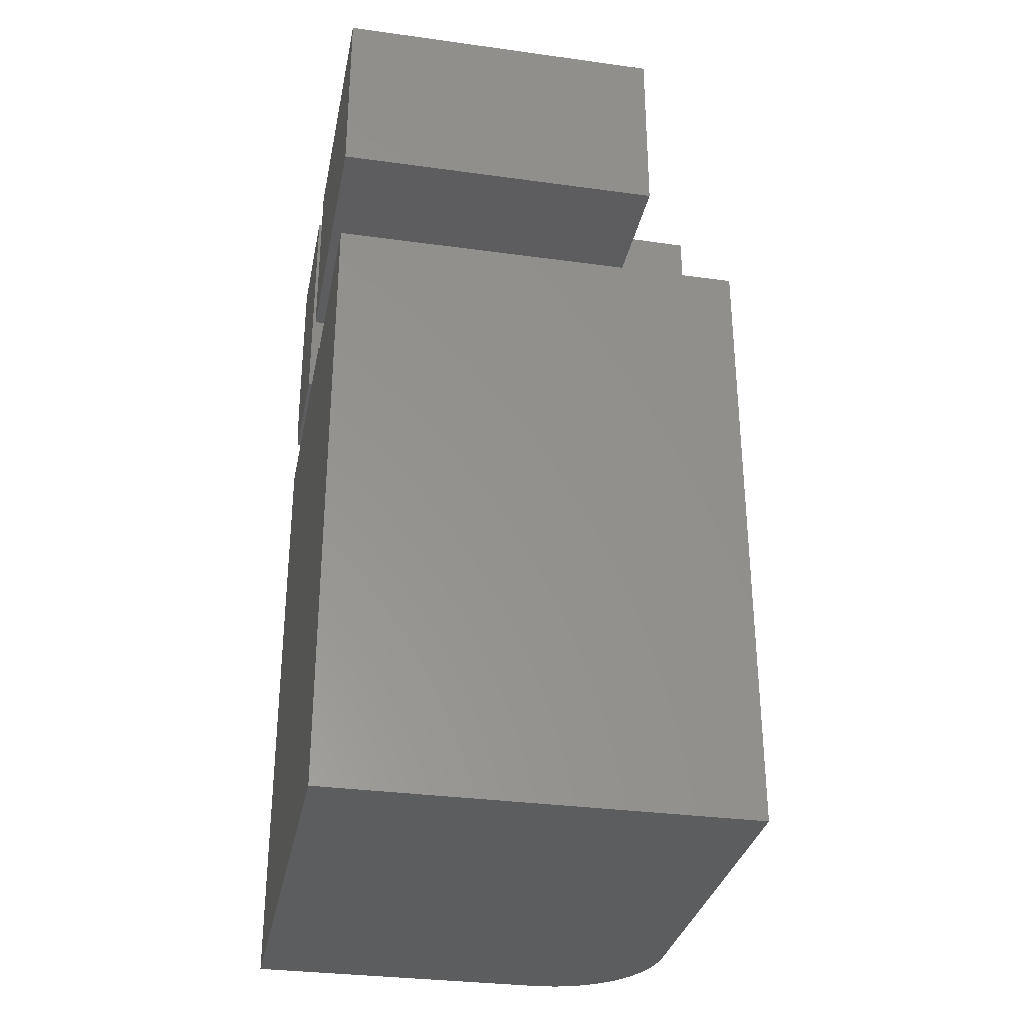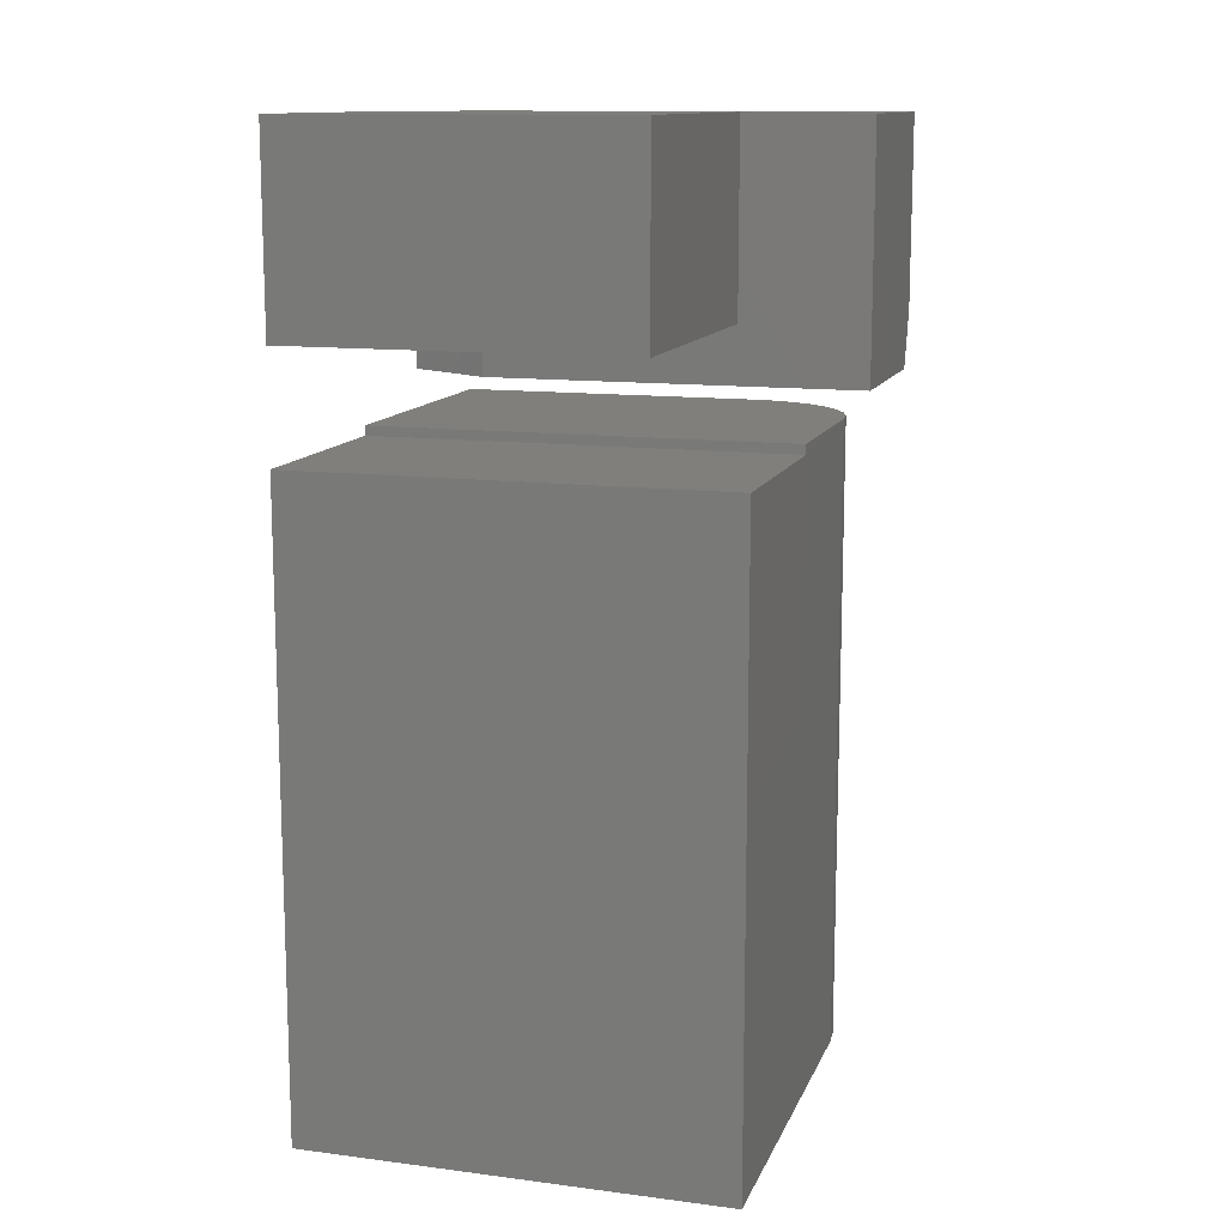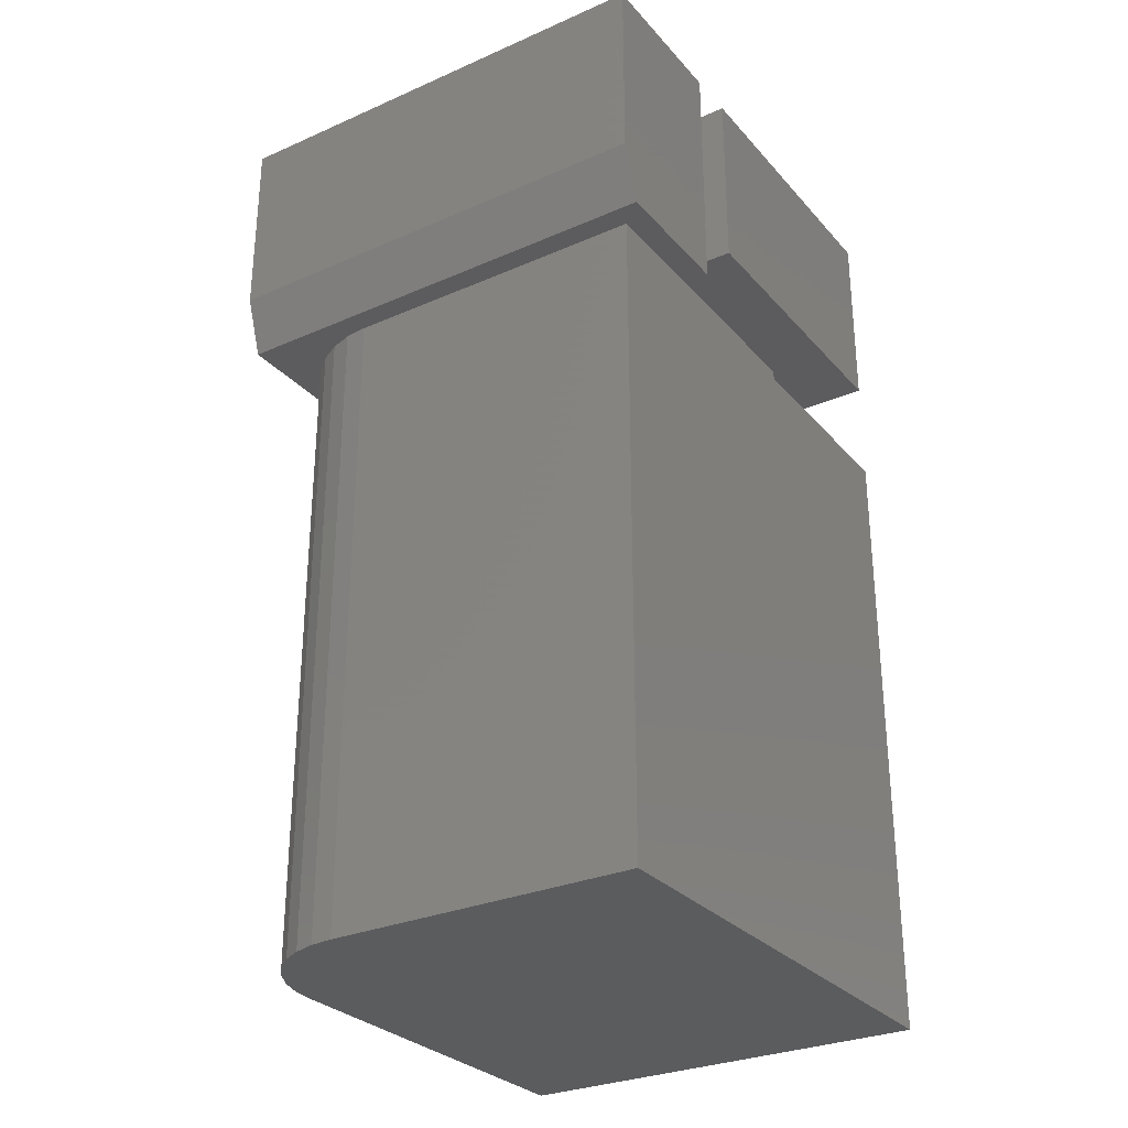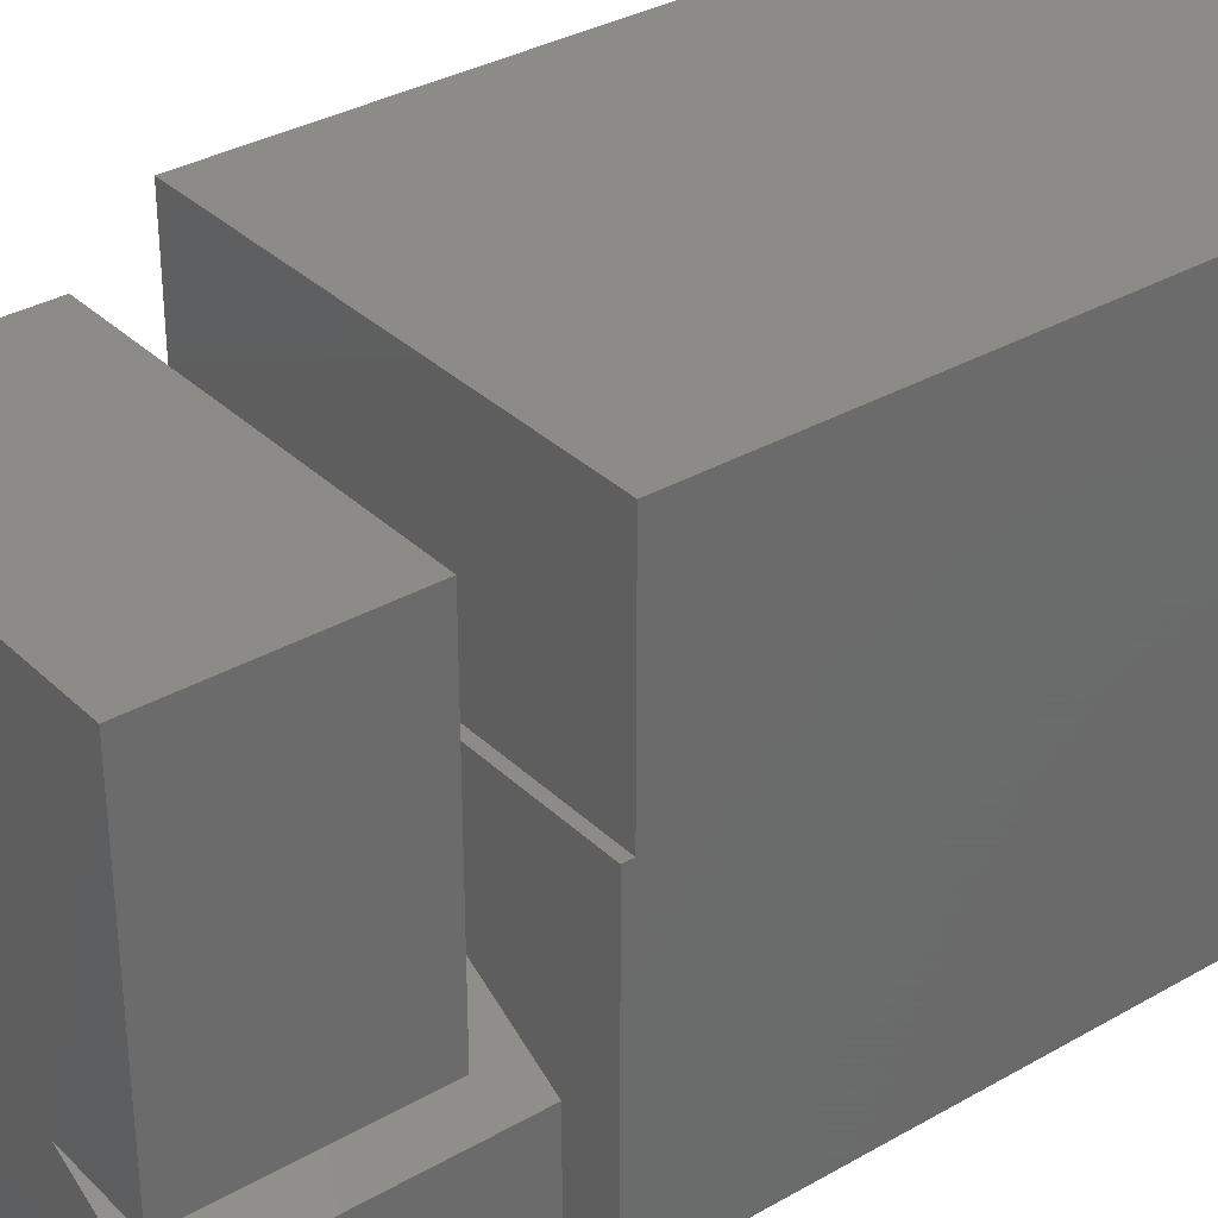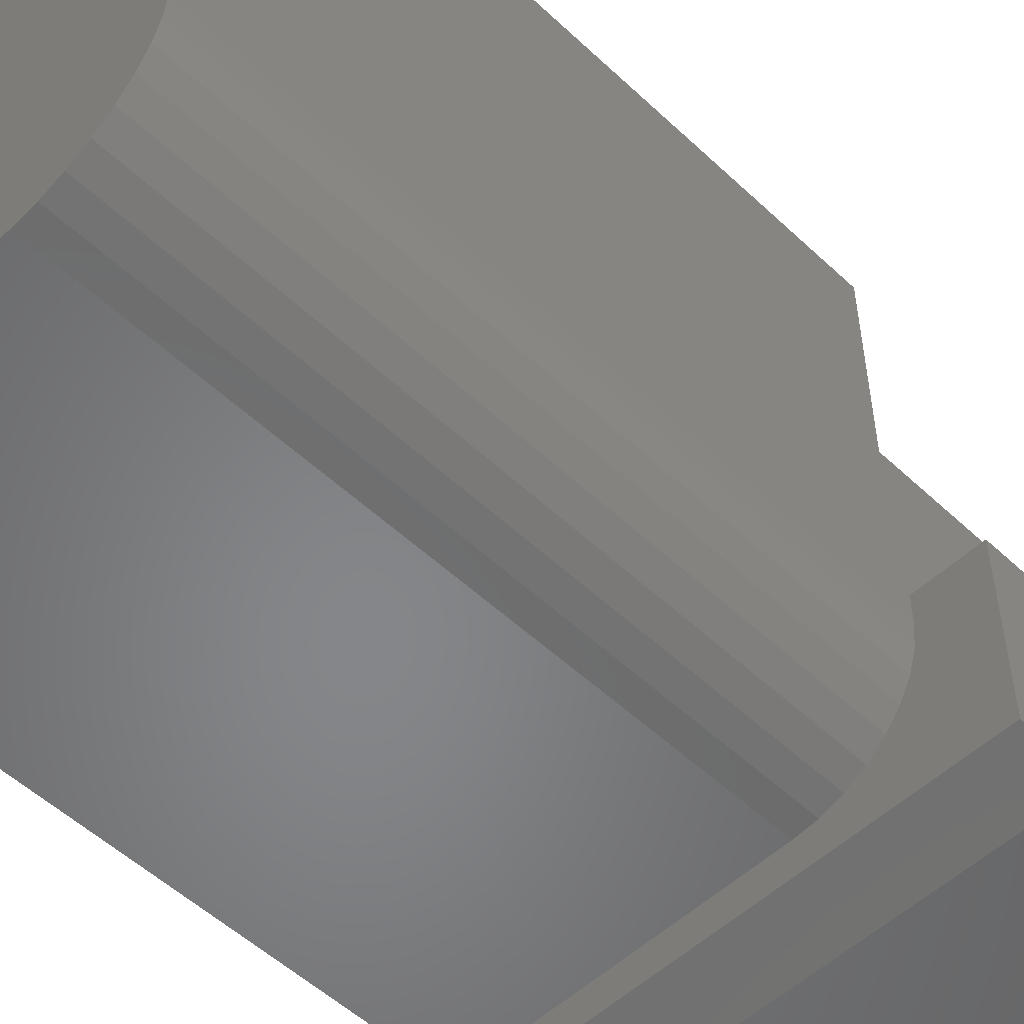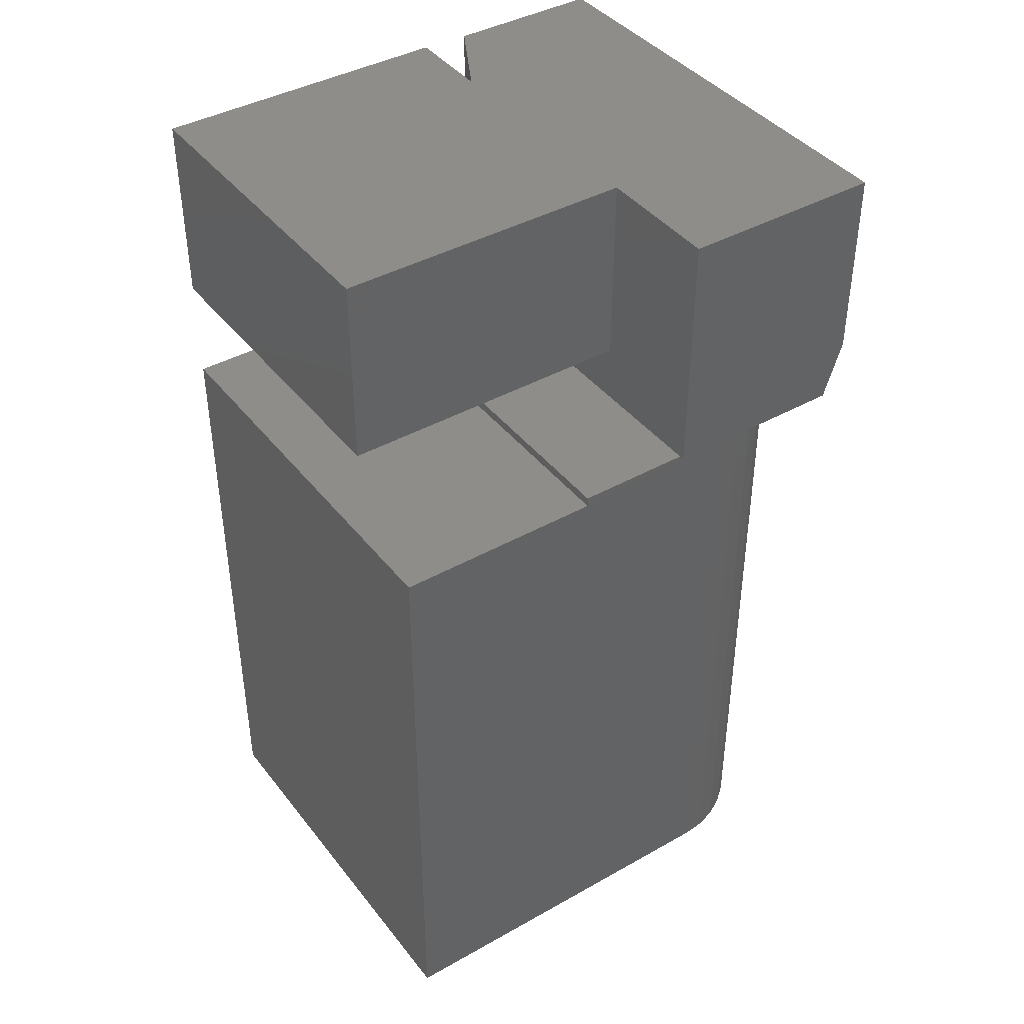
<metadata>
{"format":"stl","ext":"stl","renderer":"f3d","projection":"perspective","resolution":1024,"background":"white","views":[{"elev":-31.7,"azim":-11.0,"up":"+Y"},{"elev":12.5,"azim":16.6,"up":"+Y"},{"elev":-29.3,"azim":-147.1,"up":"+Y"},{"elev":33.6,"azim":-128.1,"up":"+Z"},{"elev":-53.3,"azim":45.0,"up":"+Z"},{"elev":41.1,"azim":55.6,"up":"+Y"}]}
</metadata>
<code>
# stl→obj: 50 verts, 92 faces
v 0 0.5938 0.1641
v 0 0.7492 0.1641
v 0.07031 0.5938 0.1641
v 0.07031 0.7482 0.1641
v 0.375 0.7482 0.1641
v 0.2734 0.7492 0.1641
v 0.375 0.5469 0.1641
v 0.2734 0.5938 0.1641
v 0.07031 0.5469 0.1641
v 0 0.5469 0.125
v 0 0.7482 0.125
v 0 0.7482 0
v 0.375 0.7482 0
v 0 0.7492 0.4062
v 0.2734 0.7492 0.4062
v 0.2734 0.5938 0.4062
v 0 0.5938 0.4062
v 0 0.5938 0
v 0 0.5469 0.01562
v 0.375 0.5469 0.01562
v 0.375 0.5938 0
v 0 0 0
v 0 0.5156 0
v 0.2482 0 0
v 0.2482 0.5156 0
v 0.3419 0 0.09375
v 0.3348 0 0.05787
v 0.3401 0 0.07546
v 0.3421 0 0.2344
v 0.3421 0 0.4062
v 0 0 0.4062
v 0.2665 0 0.001801
v 0.2841 0 0.007136
v 0.3003 0 0.0158
v 0.3145 0 0.02746
v 0.3261 0 0.04167
v 0 0.5078 0.4062
v 0 0.5078 0.2344
v 0 0.5156 0.2344
v 0.3421 0.5078 0.4062
v 0.3421 0.5078 0.2344
v 0.3419 0.5156 0.2344
v 0.3419 0.5156 0.09375
v 0.3401 0.5156 0.07546
v 0.3348 0.5156 0.05787
v 0.3261 0.5156 0.04167
v 0.3145 0.5156 0.02746
v 0.3003 0.5156 0.0158
v 0.2841 0.5156 0.007136
v 0.2665 0.5156 0.001801
f 1 2 3
f 3 2 4
f 5 6 7
f 7 6 8
f 7 8 9
f 9 8 3
f 9 3 10
f 10 3 4
f 10 4 11
f 4 12 11
f 12 4 13
f 13 4 6
f 13 6 5
f 2 14 4
f 4 14 15
f 4 15 6
f 8 6 16
f 16 6 15
f 8 16 3
f 3 16 17
f 3 17 1
f 17 16 14
f 14 16 15
f 2 1 14
f 14 1 17
f 11 12 10
f 10 12 18
f 10 18 19
f 20 7 19
f 19 7 9
f 19 9 10
f 18 12 21
f 21 12 13
f 13 5 21
f 21 5 7
f 21 7 20
f 19 18 20
f 20 18 21
f 22 23 24
f 24 23 25
f 26 27 28
f 26 29 27
f 30 31 22
f 30 22 24
f 30 24 32
f 30 32 33
f 30 33 34
f 30 34 35
f 30 35 36
f 30 36 27
f 30 27 29
f 22 31 37
f 22 37 38
f 22 38 39
f 22 39 23
f 31 30 37
f 37 30 40
f 38 41 39
f 39 41 42
f 29 26 41
f 41 26 43
f 41 43 42
f 40 41 37
f 37 41 38
f 30 29 40
f 40 29 41
f 43 44 42
f 25 23 39
f 25 39 42
f 25 42 44
f 25 44 45
f 25 45 46
f 25 46 47
f 25 47 48
f 25 48 49
f 25 49 50
f 24 25 32
f 32 25 50
f 32 50 33
f 33 50 49
f 33 49 34
f 34 49 48
f 34 48 35
f 35 48 47
f 35 47 36
f 36 47 46
f 36 46 27
f 27 46 45
f 27 45 28
f 28 45 44
f 28 44 26
f 26 44 43

</code>
